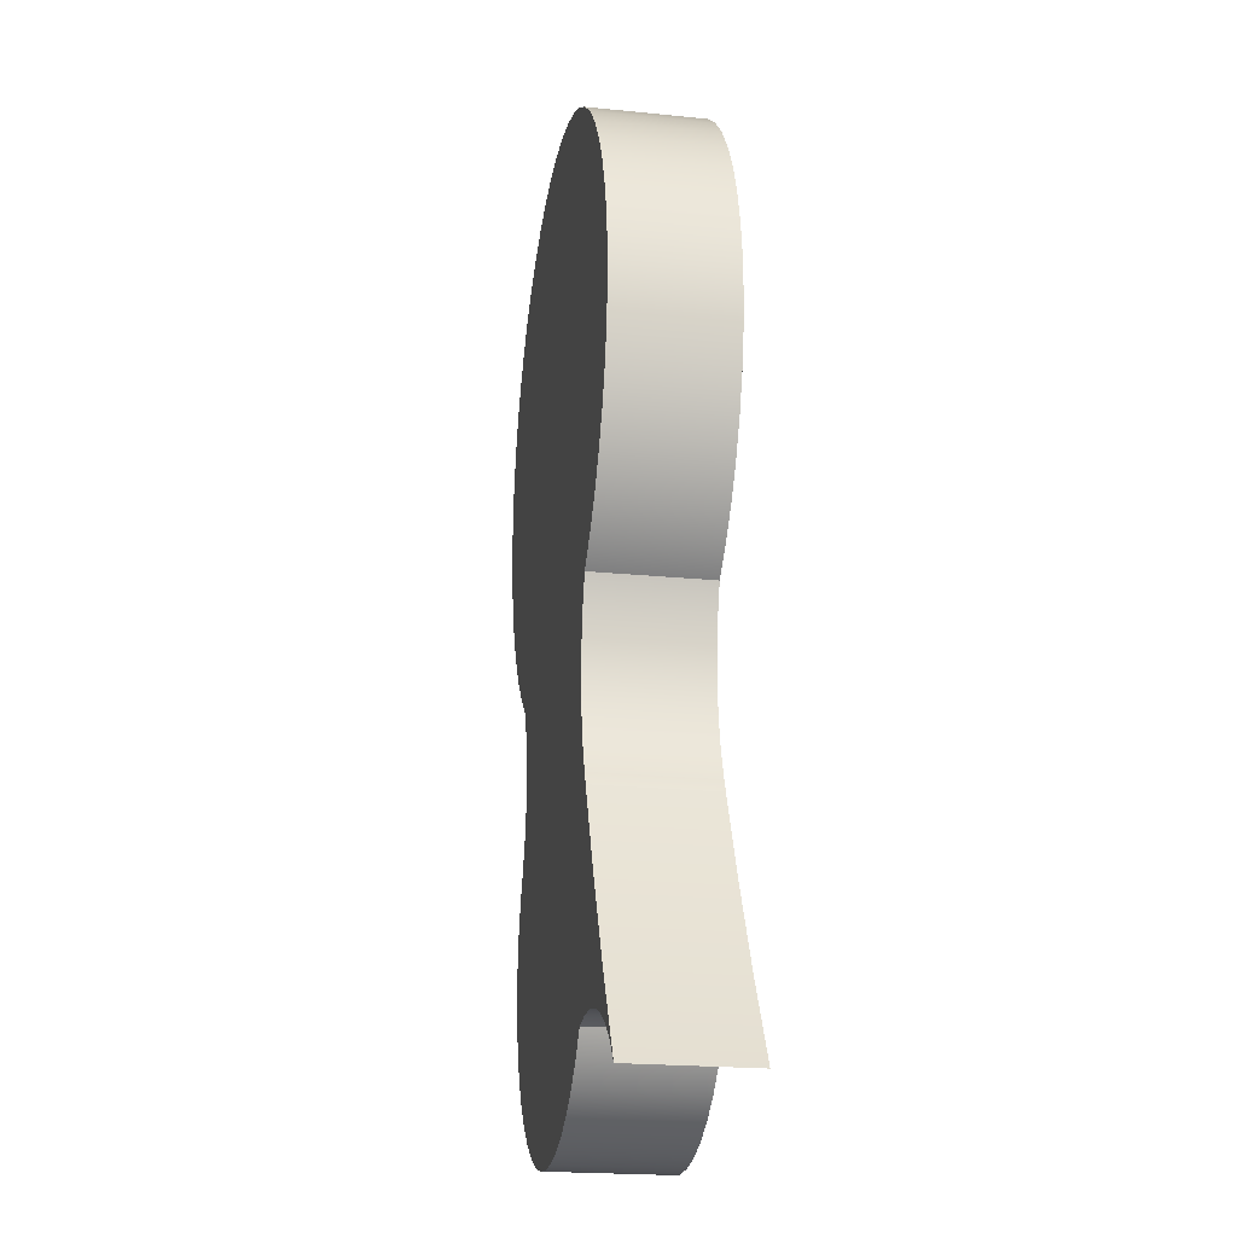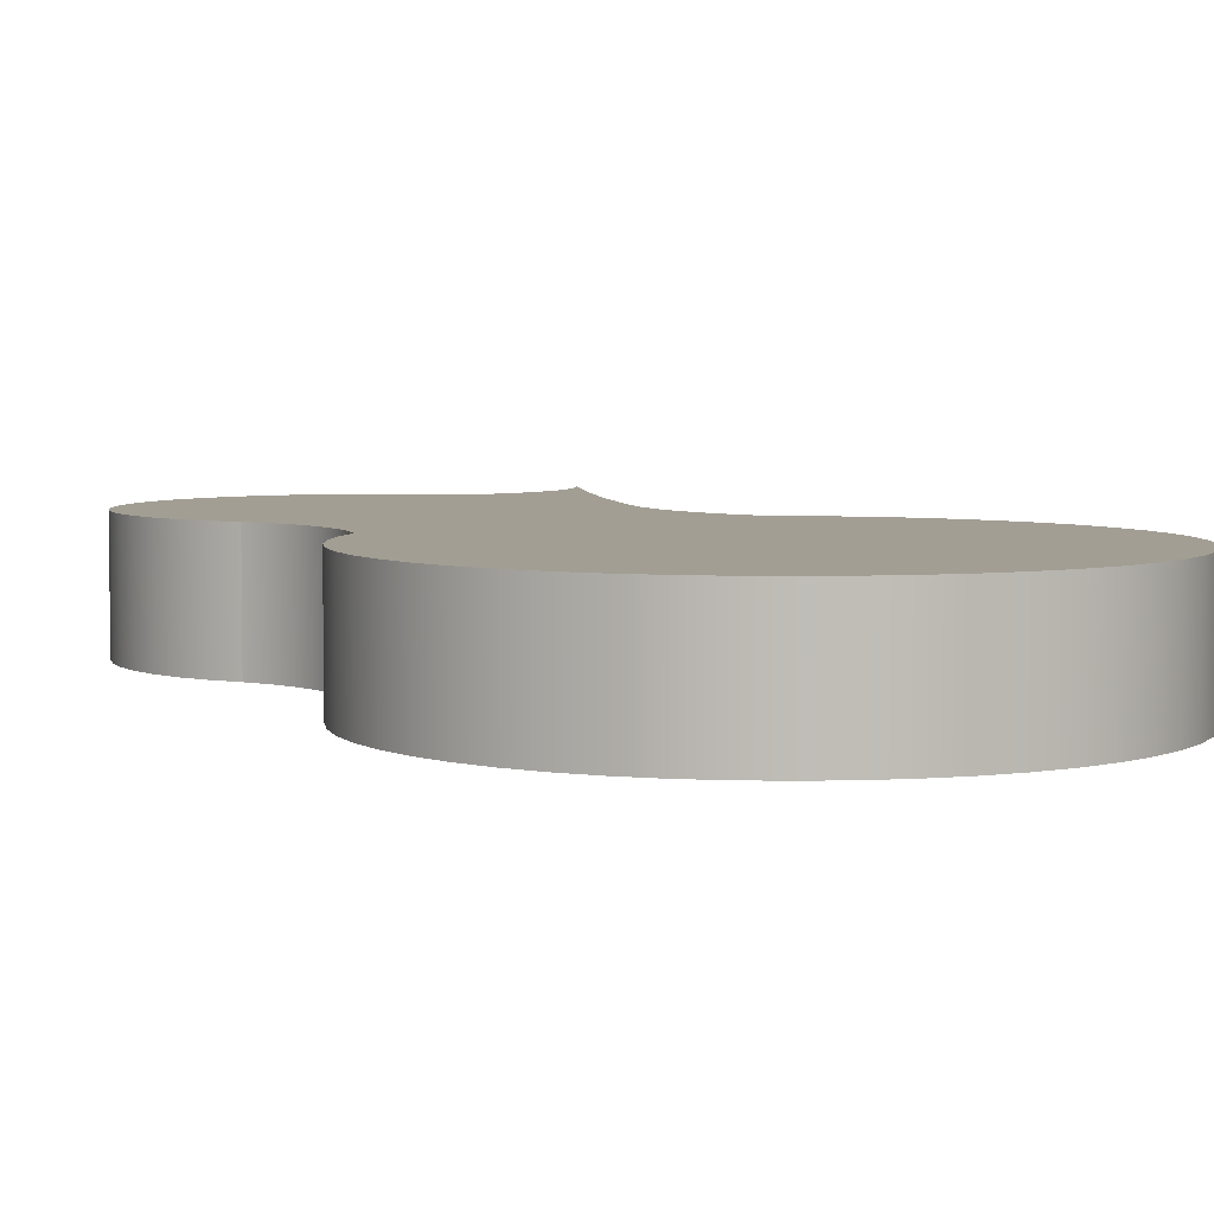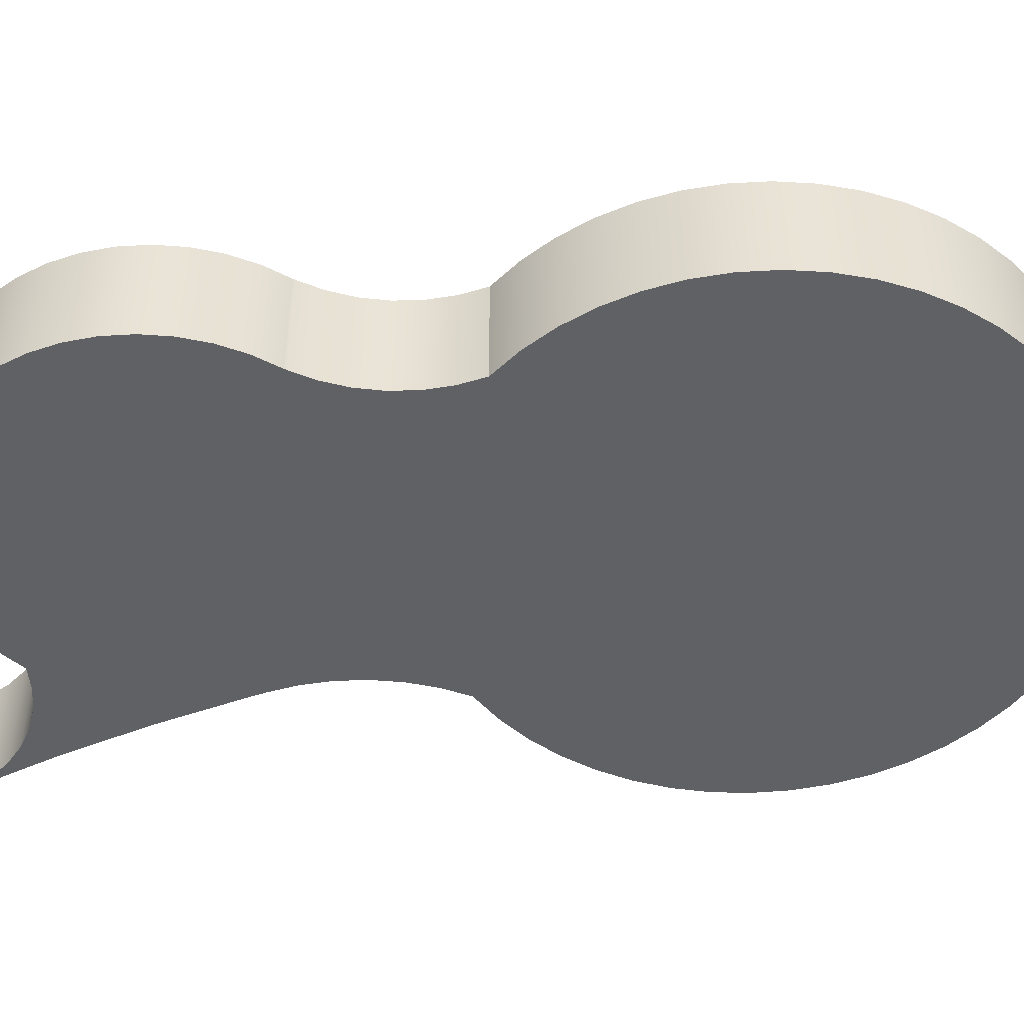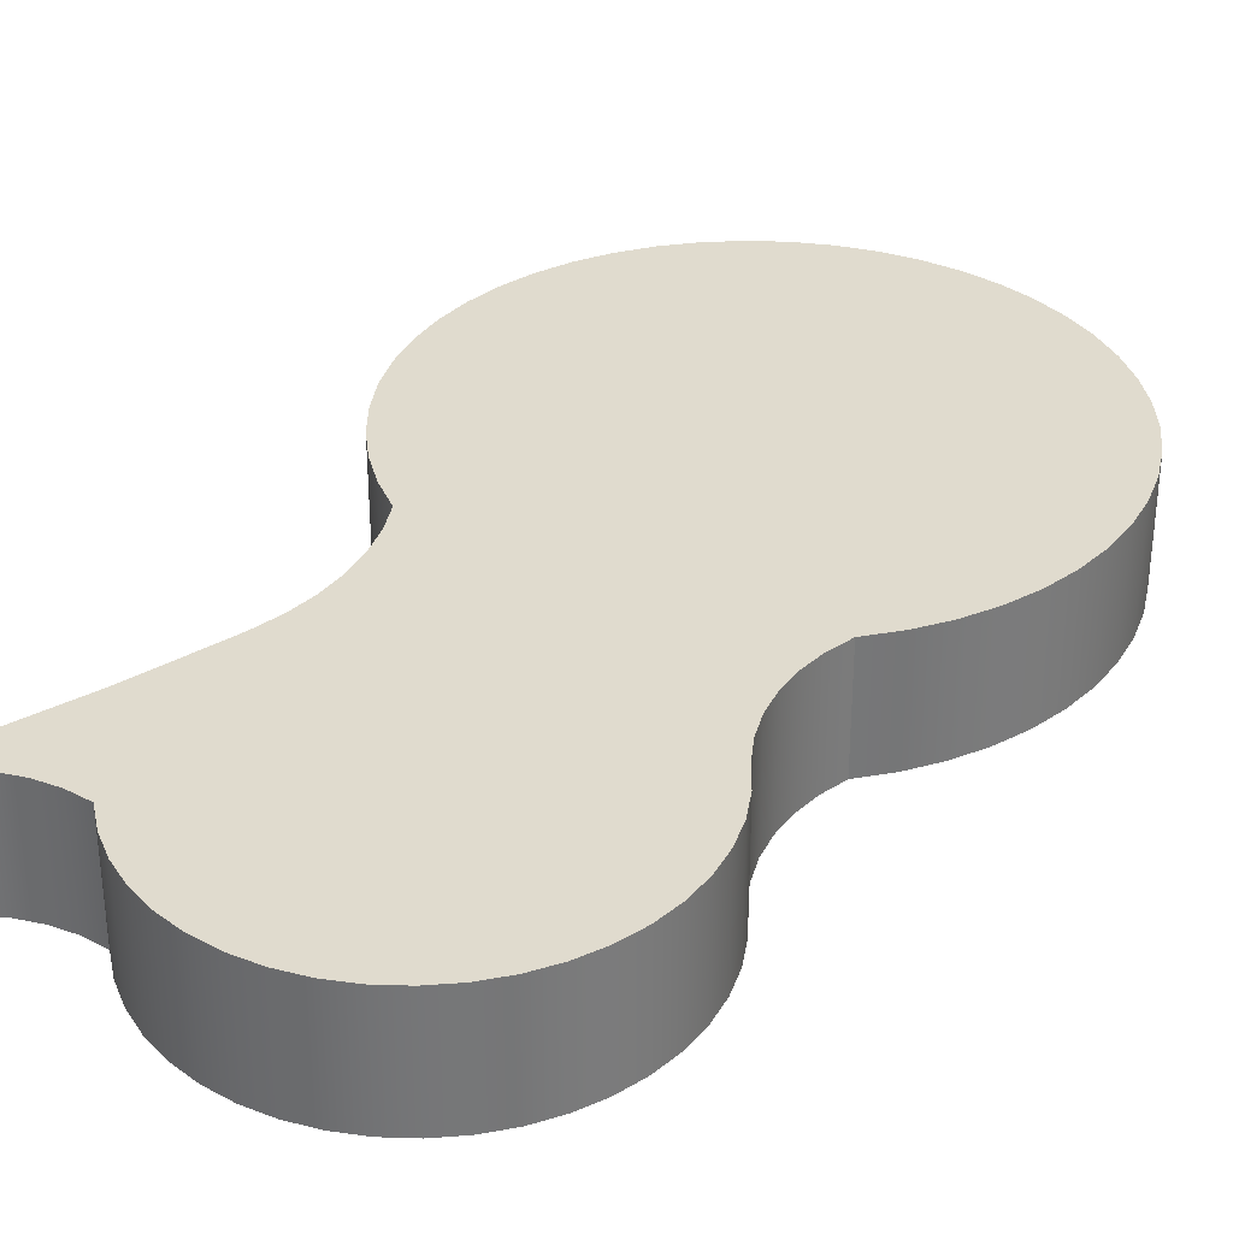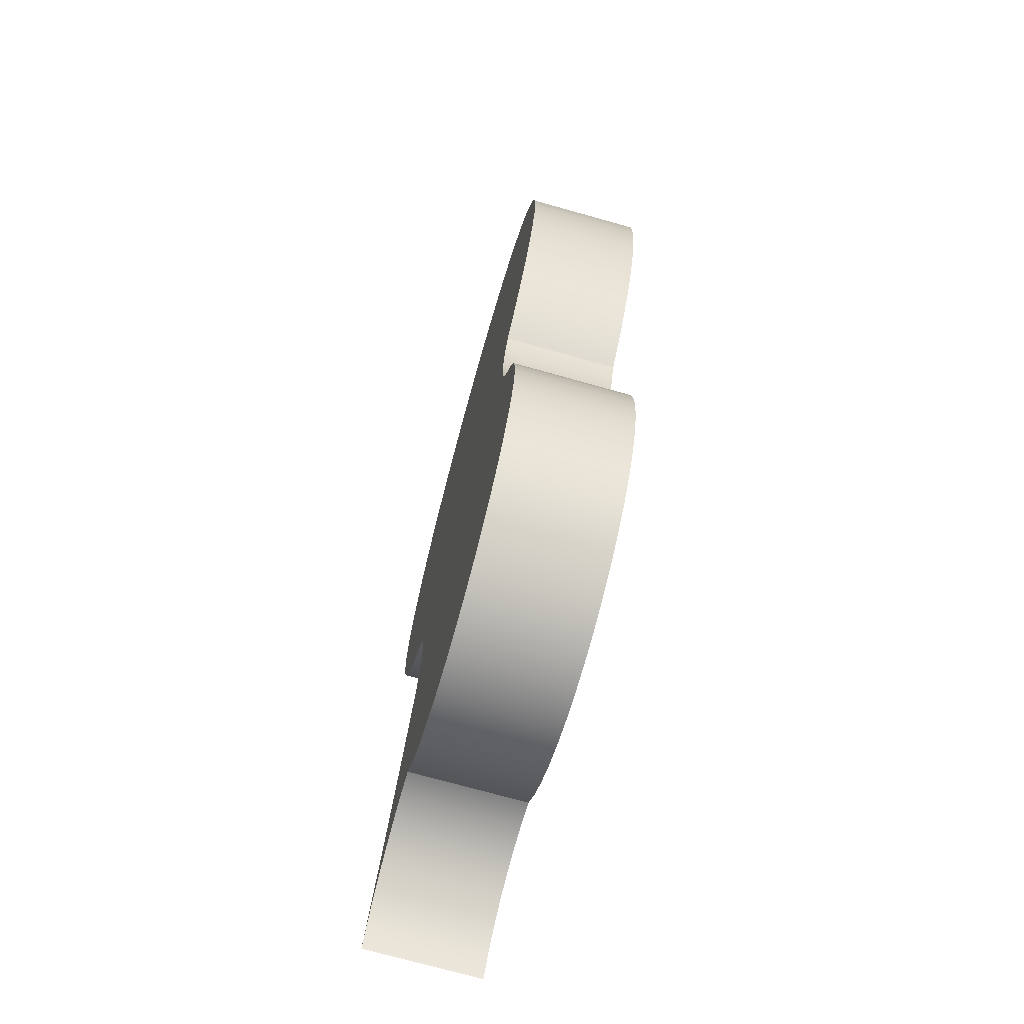
<metadata>
{"format":"obj","ext":"obj","renderer":"f3d","projection":"perspective","resolution":1024,"background":"white","views":[{"elev":-21.5,"azim":79.9,"up":"+Z"},{"elev":5.0,"azim":-35.9,"up":"+Y"},{"elev":-48.3,"azim":-93.2,"up":"+Y"},{"elev":33.4,"azim":-152.9,"up":"+Y"},{"elev":-73.5,"azim":-105.6,"up":"+Z"}]}
</metadata>
<code>
v 0.05885 2 26
v 0.05885 -2 26
v 0.004734 -2 26
v -0.04938 -2 26
v -0.1035 -2 26
v -0.1035 2 26
v -0.04938 2 26
v 0.004734 2 26
v -6.081 -2 28.02
v -6.081 2 28.02
v -5.73 2 27.15
v -5.512 2 26.23
v -5.433 2 25.29
v -5.494 2 24.36
v -5.694 2 23.44
v -6.029 2 22.56
v -6.029 -2 22.56
v -5.694 -2 23.44
v -5.494 -2 24.36
v -5.433 -2 25.29
v -5.512 -2 26.23
v -5.73 -2 27.15
v 6.323 -2 22
v 6.323 2 22
v 5.953 2 22.99
v 5.717 2 24.01
v 5.617 2 25.06
v 5.656 2 26.11
v 5.834 2 27.15
v 6.146 2 28.15
v 6.146 -2 28.15
v 5.834 -2 27.15
v 5.656 -2 26.11
v 5.617 -2 25.06
v 5.717 -2 24.01
v 5.953 -2 22.99
v 6.146 -2 28.15
v 6.146 2 28.15
v 7.07 2 28.98
v 7.885 2 29.92
v 8.577 2 30.95
v 9.136 2 32.06
v 9.553 2 33.23
v 9.823 2 34.44
v 9.94 2 35.67
v 9.904 2 36.91
v 9.714 2 38.14
v 9.374 2 39.33
v 8.888 2 40.48
v 8.265 2 41.55
v 7.513 2 42.54
v 6.645 2 43.42
v 5.674 2 44.2
v 4.615 2 44.84
v 3.483 2 45.35
v 2.297 2 45.72
v 1.075 2 45.94
v -0.164 2 46
v -1.402 2 45.91
v -2.619 2 45.66
v -3.796 2 45.27
v -4.916 2 44.74
v -5.961 2 44.07
v -6.915 2 43.27
v -7.763 2 42.37
v -8.493 2 41.36
v -9.093 2 40.28
v -9.553 2 39.13
v -9.867 2 37.92
v -10.03 2 36.69
v -10.04 2 35.45
v -9.895 2 34.22
v -9.599 2 33.02
v -9.156 2 31.86
v -8.572 2 30.76
v -7.858 2 29.75
v -7.023 2 28.83
v -6.081 2 28.02
v -6.081 -2 28.02
v -7.023 -2 28.83
v -7.858 -2 29.75
v -8.572 -2 30.76
v -9.156 -2 31.86
v -9.599 -2 33.02
v -9.895 -2 34.22
v -10.04 -2 35.45
v -10.03 -2 36.69
v -9.867 -2 37.92
v -9.553 -2 39.13
v -9.093 -2 40.28
v -8.493 -2 41.36
v -7.763 -2 42.37
v -6.915 -2 43.27
v -5.961 -2 44.07
v -4.916 -2 44.74
v -3.796 -2 45.27
v -2.619 -2 45.66
v -1.402 -2 45.91
v -0.164 -2 46
v 1.075 -2 45.94
v 2.297 -2 45.72
v 3.483 -2 45.35
v 4.615 -2 44.84
v 5.674 -2 44.2
v 6.645 -2 43.42
v 7.513 -2 42.54
v 8.265 -2 41.55
v 8.888 -2 40.48
v 9.374 -2 39.33
v 9.714 -2 38.14
v 9.904 -2 36.91
v 9.94 -2 35.67
v 9.823 -2 34.44
v 9.553 -2 33.23
v 9.136 -2 32.06
v 8.577 -2 30.95
v 7.885 -2 29.92
v 7.07 -2 28.98
v 6.323 2 22
v 6.323 -2 22
v 6.388 -2 21.86
v 6.449 -2 21.72
v 6.507 -2 21.58
v 6.507 2 21.58
v 6.449 2 21.72
v 6.388 2 21.86
v 5.707 -2 14.95
v 5.707 2 14.95
v 6.567 2 15.07
v 7.436 2 15.04
v 8.288 2 14.87
v 9.098 2 14.56
v 9.845 2 14.12
v 10.51 2 13.55
v 11.06 2 12.88
v 11.06 -2 12.88
v 10.51 -2 13.55
v 9.845 -2 14.12
v 9.098 -2 14.56
v 8.288 -2 14.87
v 7.436 -2 15.04
v 6.567 -2 15.07
v 11.06 -2 12.88
v 11.06 2 12.88
v 9.411 2 15.71
v 7.892 2 18.61
v 6.507 2 21.58
v 6.507 -2 21.58
v 7.892 -2 18.61
v 9.411 -2 15.71
v -6.029 -2 22.56
v -6.029 2 22.56
v -6.481 2 21.65
v -6.796 2 20.68
v -6.968 2 19.67
v -6.992 2 18.66
v -6.868 2 17.65
v -6.598 2 16.66
v -6.19 2 15.73
v -5.65 2 14.87
v -4.991 2 14.09
v -4.226 2 13.42
v -3.372 2 12.87
v -2.446 2 12.44
v -1.469 2 12.16
v -0.4603 2 12.02
v 0.5578 2 12.02
v 1.564 2 12.18
v 2.537 2 12.48
v 3.457 2 12.91
v 4.303 2 13.48
v 5.059 2 14.16
v 5.707 2 14.95
v 5.707 -2 14.95
v 5.059 -2 14.16
v 4.303 -2 13.48
v 3.457 -2 12.91
v 2.537 -2 12.48
v 1.564 -2 12.18
v 0.5578 -2 12.02
v -0.4603 -2 12.02
v -1.469 -2 12.16
v -2.446 -2 12.44
v -3.372 -2 12.87
v -4.226 -2 13.42
v -4.991 -2 14.09
v -5.65 -2 14.87
v -6.19 -2 15.73
v -6.598 -2 16.66
v -6.868 -2 17.65
v -6.992 -2 18.66
v -6.968 -2 19.67
v -6.796 -2 20.68
v -6.481 -2 21.65
v 0.05885 -2 26
v 0.004736 -2 26
v -0.04938 -2 26
v -0.1035 -2 26
v -0.04938 -2 26
v 0.004734 -2 26
v 6.323 -2 22
v 5.953 -2 22.99
v 5.717 -2 24.01
v 5.617 -2 25.06
v 5.656 -2 26.11
v 5.834 -2 27.15
v 6.146 -2 28.15
v 7.07 -2 28.98
v 7.885 -2 29.92
v 8.577 -2 30.95
v 9.136 -2 32.06
v 9.553 -2 33.23
v 9.823 -2 34.44
v 9.94 -2 35.67
v 9.904 -2 36.91
v 9.714 -2 38.14
v 9.374 -2 39.33
v 8.888 -2 40.48
v 8.265 -2 41.55
v 7.513 -2 42.54
v 6.645 -2 43.42
v 5.674 -2 44.2
v 4.615 -2 44.84
v 3.483 -2 45.35
v 2.297 -2 45.72
v 1.075 -2 45.94
v -0.164 -2 46
v -1.402 -2 45.91
v -2.619 -2 45.66
v -3.796 -2 45.27
v -4.916 -2 44.74
v -5.961 -2 44.07
v -6.915 -2 43.27
v -7.763 -2 42.37
v -8.493 -2 41.36
v -9.093 -2 40.28
v -9.553 -2 39.13
v -9.867 -2 37.92
v -10.03 -2 36.69
v -10.04 -2 35.45
v -9.895 -2 34.22
v -9.599 -2 33.02
v -9.156 -2 31.86
v -8.572 -2 30.76
v -7.858 -2 29.75
v -7.023 -2 28.83
v -6.081 -2 28.02
v -5.73 -2 27.15
v -5.512 -2 26.23
v -5.433 -2 25.29
v -5.494 -2 24.36
v -5.694 -2 23.44
v -6.029 -2 22.56
v -6.481 -2 21.65
v -6.796 -2 20.68
v -6.968 -2 19.67
v -6.992 -2 18.66
v -6.868 -2 17.65
v -6.598 -2 16.66
v -6.19 -2 15.73
v -5.65 -2 14.87
v -4.991 -2 14.09
v -4.226 -2 13.42
v -3.372 -2 12.87
v -2.446 -2 12.44
v -1.469 -2 12.16
v -0.4603 -2 12.02
v 0.5578 -2 12.02
v 1.564 -2 12.18
v 2.537 -2 12.48
v 3.457 -2 12.91
v 4.303 -2 13.48
v 5.059 -2 14.16
v 5.707 -2 14.95
v 6.567 -2 15.07
v 7.436 -2 15.04
v 8.288 -2 14.87
v 9.098 -2 14.56
v 9.845 -2 14.12
v 10.51 -2 13.55
v 11.06 -2 12.88
v 9.411 -2 15.71
v 7.892 -2 18.61
v 6.507 -2 21.58
v 6.449 -2 21.72
v 6.388 -2 21.86
v 0.05885 -2 26
v 0.05885 2 26
v 0.004736 2 26
v -0.04938 2 26
v -0.1035 2 26
v -0.1035 -2 26
v -0.04938 -2 26
v 0.004736 -2 26
v 6.323 2 22
v 6.388 2 21.86
v 6.449 2 21.72
v 6.507 2 21.58
v 7.892 2 18.61
v 9.411 2 15.71
v 11.06 2 12.88
v 10.51 2 13.55
v 9.845 2 14.12
v 9.098 2 14.56
v 8.288 2 14.87
v 7.436 2 15.04
v 6.567 2 15.07
v 5.707 2 14.95
v 5.059 2 14.16
v 4.303 2 13.48
v 3.457 2 12.91
v 2.537 2 12.48
v 1.564 2 12.18
v 0.5578 2 12.02
v -0.4603 2 12.02
v -1.469 2 12.16
v -2.446 2 12.44
v -3.372 2 12.87
v -4.226 2 13.42
v -4.991 2 14.09
v -5.65 2 14.87
v -6.19 2 15.73
v -6.598 2 16.66
v -6.868 2 17.65
v -6.992 2 18.66
v -6.968 2 19.67
v -6.796 2 20.68
v -6.481 2 21.65
v -6.029 2 22.56
v -5.694 2 23.44
v -5.494 2 24.36
v -5.433 2 25.29
v -5.512 2 26.23
v -5.73 2 27.15
v -6.081 2 28.02
v -7.023 2 28.83
v -7.858 2 29.75
v -8.572 2 30.76
v -9.156 2 31.86
v -9.599 2 33.02
v -9.895 2 34.22
v -10.04 2 35.45
v -10.03 2 36.69
v -9.867 2 37.92
v -9.553 2 39.13
v -9.093 2 40.28
v -8.493 2 41.36
v -7.763 2 42.37
v -6.915 2 43.27
v -5.961 2 44.07
v -4.916 2 44.74
v -3.796 2 45.27
v -2.619 2 45.66
v -1.402 2 45.91
v -0.164 2 46
v 1.075 2 45.94
v 2.297 2 45.72
v 3.483 2 45.35
v 4.615 2 44.84
v 5.674 2 44.2
v 6.645 2 43.42
v 7.513 2 42.54
v 8.265 2 41.55
v 8.888 2 40.48
v 9.374 2 39.33
v 9.714 2 38.14
v 9.904 2 36.91
v 9.94 2 35.67
v 9.823 2 34.44
v 9.553 2 33.23
v 9.136 2 32.06
v 8.577 2 30.95
v 7.885 2 29.92
v 7.07 2 28.98
v 6.146 2 28.15
v 5.834 2 27.15
v 5.656 2 26.11
v 5.617 2 25.06
v 5.717 2 24.01
v 5.953 2 22.99
v 0.05885 2 26
v 0.004734 2 26
v -0.04938 2 26
v -0.1035 2 26
v -0.04938 2 26
v 0.004736 2 26
g f3ddbf7e-e2a7-11ea-b275-54bf646e7e1f
f 1 2 8
f 8 2 3
f 8 3 7
f 7 3 4
f 7 4 6
f 6 4 5
g f3de34c6-e2a7-11ea-8236-54bf646e7e1f
f 9 10 22
f 22 10 11
f 22 11 21
f 21 11 12
f 21 12 20
f 20 12 13
f 20 13 19
f 19 13 14
f 19 14 18
f 18 14 15
f 18 15 17
f 17 15 16
g f3de82de-e2a7-11ea-bc21-54bf646e7e1f
f 23 24 36
f 36 24 25
f 36 25 35
f 35 25 26
f 35 26 34
f 34 26 27
f 34 27 33
f 33 27 28
f 33 28 32
f 32 28 29
f 32 29 31
f 31 29 30
g f3def822-e2a7-11ea-beac-54bf646e7e1f
f 37 38 118
f 118 38 39
f 118 39 117
f 117 39 40
f 117 40 116
f 116 40 41
f 116 41 115
f 115 41 42
f 115 42 114
f 114 42 43
f 114 43 113
f 113 43 44
f 113 44 112
f 112 44 45
f 112 45 111
f 111 45 46
f 111 46 110
f 110 46 47
f 110 47 109
f 109 47 48
f 109 48 108
f 108 48 49
f 108 49 107
f 107 49 50
f 107 50 106
f 106 50 51
f 106 51 105
f 105 51 52
f 105 52 104
f 104 52 53
f 104 53 103
f 103 53 54
f 103 54 102
f 102 54 55
f 102 55 101
f 101 55 56
f 101 56 100
f 100 56 57
f 100 57 99
f 99 57 58
f 99 58 98
f 98 58 59
f 98 59 97
f 97 59 60
f 97 60 96
f 96 60 61
f 96 61 95
f 95 61 62
f 95 62 94
f 94 62 63
f 94 63 93
f 93 63 64
f 93 64 92
f 92 64 65
f 92 65 91
f 91 65 66
f 91 66 90
f 90 66 67
f 90 67 89
f 89 67 68
f 89 68 88
f 88 68 69
f 88 69 87
f 87 69 70
f 87 70 86
f 86 70 71
f 86 71 85
f 85 71 72
f 85 72 84
f 84 72 73
f 84 73 83
f 83 73 74
f 83 74 82
f 82 74 75
f 82 75 81
f 81 75 76
f 81 76 80
f 80 76 77
f 80 77 79
f 79 77 78
g f3dfe292-e2a7-11ea-be3d-54bf646e7e1f
f 119 120 126
f 126 120 121
f 126 121 125
f 125 121 122
f 125 122 124
f 124 122 123
g f3e030ac-e2a7-11ea-9b77-54bf646e7e1f
f 127 128 142
f 142 128 129
f 142 129 141
f 141 129 130
f 141 130 140
f 140 130 131
f 140 131 139
f 139 131 132
f 139 132 138
f 138 132 133
f 138 133 137
f 137 133 134
f 137 134 136
f 136 134 135
g f3e0ccfe-e2a7-11ea-92f4-54bf646e7e1f
f 143 144 150
f 150 144 145
f 150 145 149
f 149 145 146
f 149 146 148
f 148 146 147
g f3e14234-e2a7-11ea-958a-54bf646e7e1f
f 151 152 194
f 194 152 153
f 194 153 193
f 193 153 154
f 193 154 192
f 192 154 155
f 192 155 191
f 191 155 156
f 191 156 190
f 190 156 157
f 190 157 189
f 189 157 158
f 189 158 188
f 188 158 159
f 188 159 187
f 187 159 160
f 187 160 186
f 186 160 161
f 186 161 185
f 185 161 162
f 185 162 184
f 184 162 163
f 184 163 183
f 183 163 164
f 183 164 182
f 182 164 165
f 182 165 181
f 181 165 166
f 181 166 180
f 180 166 167
f 180 167 179
f 179 167 168
f 179 168 178
f 178 168 169
f 178 169 177
f 177 169 170
f 177 170 176
f 176 170 171
f 176 171 175
f 175 171 172
f 175 172 174
f 174 172 173
g f3e1de86-e2a7-11ea-ba13-54bf646e7e1f
f 196 250 195
f 195 250 205
f 195 205 200
f 200 205 206
f 200 206 207
f 196 197 250
f 250 197 198
f 250 198 249
f 249 198 248
f 248 198 247
f 247 198 230
f 247 230 231
f 199 227 198
f 198 227 228
f 198 228 229
f 199 200 227
f 227 200 226
f 226 200 225
f 225 200 224
f 224 200 207
f 224 207 223
f 223 207 222
f 222 207 221
f 221 207 208
f 221 208 220
f 220 208 209
f 220 209 219
f 219 209 210
f 219 210 218
f 218 210 211
f 218 211 217
f 217 211 212
f 217 212 216
f 216 212 213
f 216 213 215
f 215 213 214
f 286 201 253
f 253 201 202
f 253 202 252
f 252 202 203
f 252 203 251
f 251 203 204
f 251 204 250
f 250 204 205
f 229 230 198
f 231 232 247
f 247 232 233
f 247 233 246
f 246 233 234
f 246 234 245
f 245 234 235
f 245 235 244
f 244 235 236
f 244 236 243
f 243 236 237
f 243 237 242
f 242 237 238
f 242 238 241
f 241 238 239
f 241 239 240
f 286 253 285
f 285 253 254
f 285 254 284
f 284 254 255
f 284 255 256
f 257 258 256
f 256 258 259
f 256 259 260
f 260 261 256
f 256 261 262
f 256 262 263
f 263 264 256
f 256 264 265
f 256 265 266
f 256 266 284
f 284 266 267
f 284 267 268
f 268 269 284
f 284 269 270
f 284 270 271
f 271 272 284
f 284 272 273
f 284 273 274
f 284 274 283
f 283 274 275
f 283 275 282
f 282 275 276
f 282 276 277
f 277 278 282
f 282 278 279
f 282 279 280
f 280 281 282
g f3e27ad2-e2a7-11ea-8807-54bf646e7e1f
f 287 288 294
f 294 288 289
f 294 289 293
f 293 289 290
f 293 290 292
f 292 290 291
g f3e31718-e2a7-11ea-8634-54bf646e7e1f
f 380 295 329
f 329 295 296
f 329 296 297
f 329 297 328
f 328 297 298
f 328 298 327
f 327 298 326
f 326 298 316
f 326 316 317
f 299 308 298
f 298 308 309
f 298 309 310
f 308 299 307
f 307 299 300
f 307 300 306
f 306 300 305
f 305 300 304
f 304 300 303
f 303 300 302
f 302 300 301
f 310 311 298
f 298 311 312
f 298 312 313
f 313 314 298
f 298 314 315
f 298 315 316
f 317 318 326
f 326 318 319
f 326 319 320
f 320 321 326
f 326 321 322
f 326 322 325
f 325 322 323
f 325 323 324
f 329 330 380
f 380 330 379
f 379 330 331
f 379 331 378
f 378 331 332
f 378 332 377
f 377 332 381
f 377 381 382
f 333 384 332
f 332 384 385
f 332 385 386
f 333 334 384
f 384 334 335
f 384 335 352
f 352 335 351
f 351 335 350
f 350 335 349
f 349 335 336
f 349 336 348
f 348 336 337
f 348 337 347
f 347 337 338
f 347 338 346
f 346 338 339
f 346 339 345
f 345 339 340
f 345 340 344
f 344 340 341
f 344 341 343
f 343 341 342
f 352 353 384
f 384 353 354
f 384 354 355
f 356 382 355
f 355 382 383
f 355 383 384
f 356 357 382
f 382 357 358
f 382 358 375
f 375 358 359
f 375 359 360
f 360 361 375
f 375 361 374
f 374 361 362
f 374 362 373
f 373 362 363
f 373 363 372
f 372 363 364
f 372 364 371
f 371 364 365
f 371 365 370
f 370 365 366
f 370 366 369
f 369 366 367
f 369 367 368
f 375 376 382
f 382 376 377
f 386 381 332

</code>
